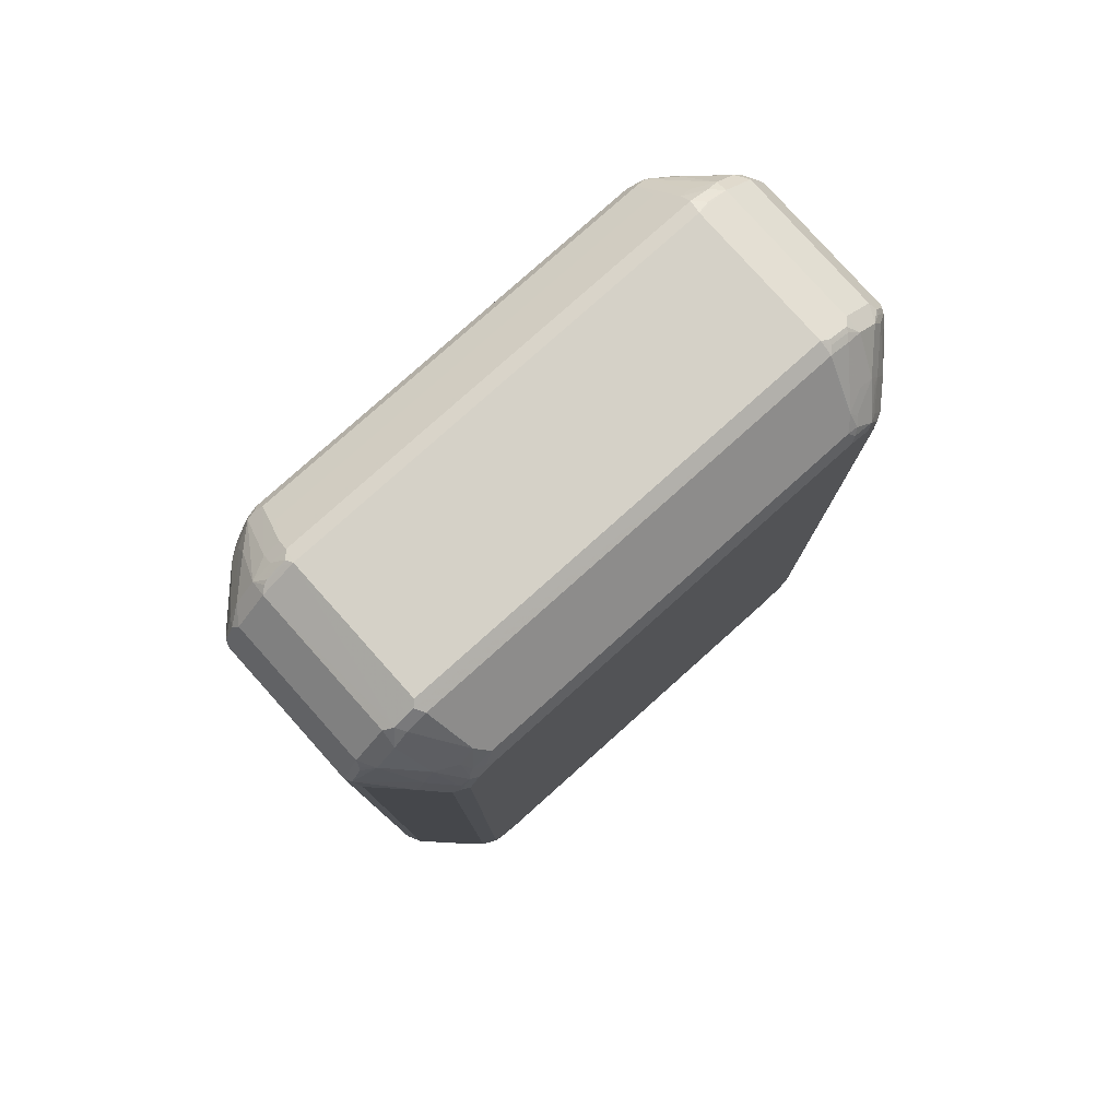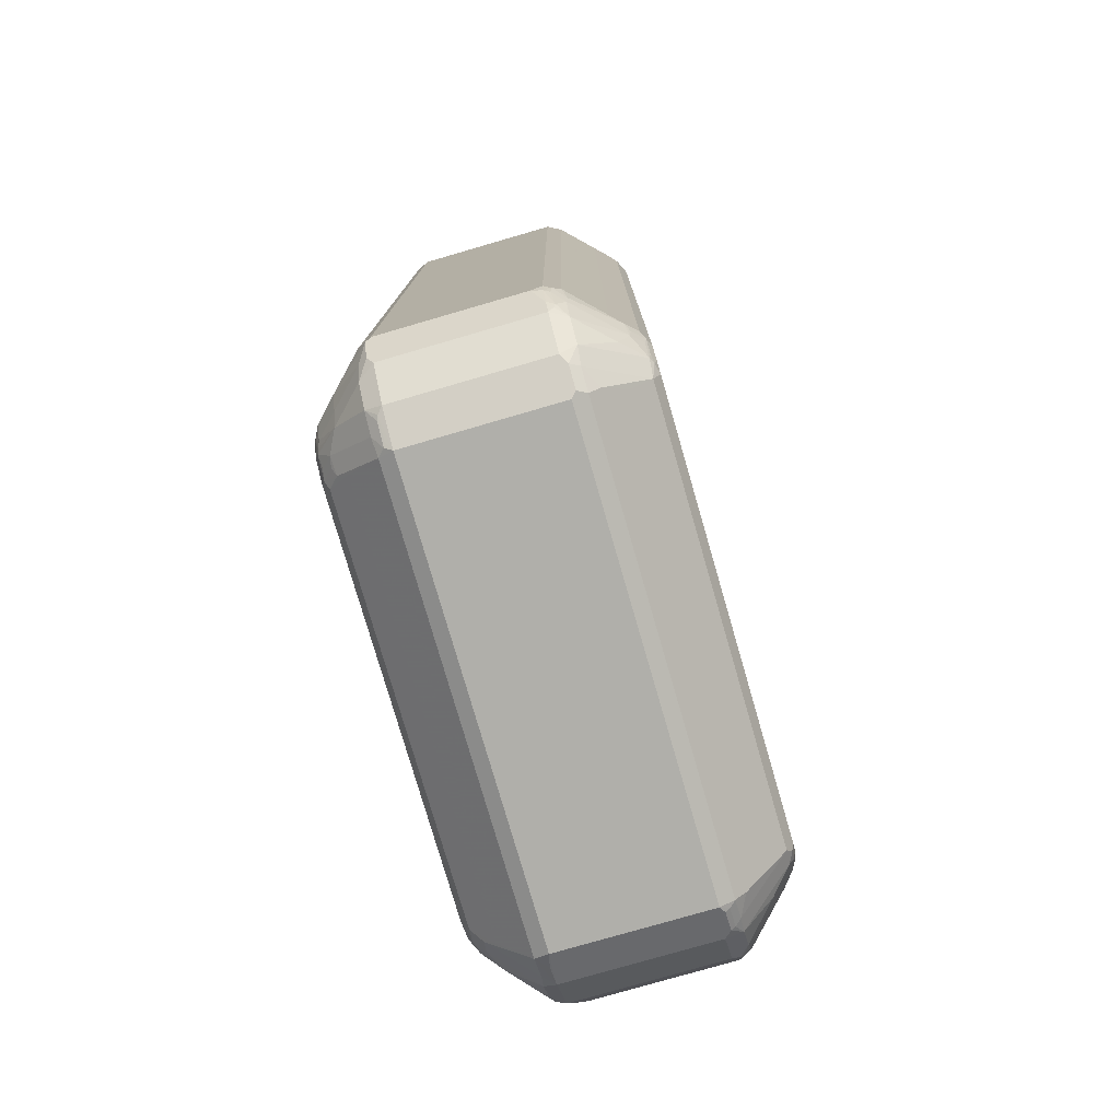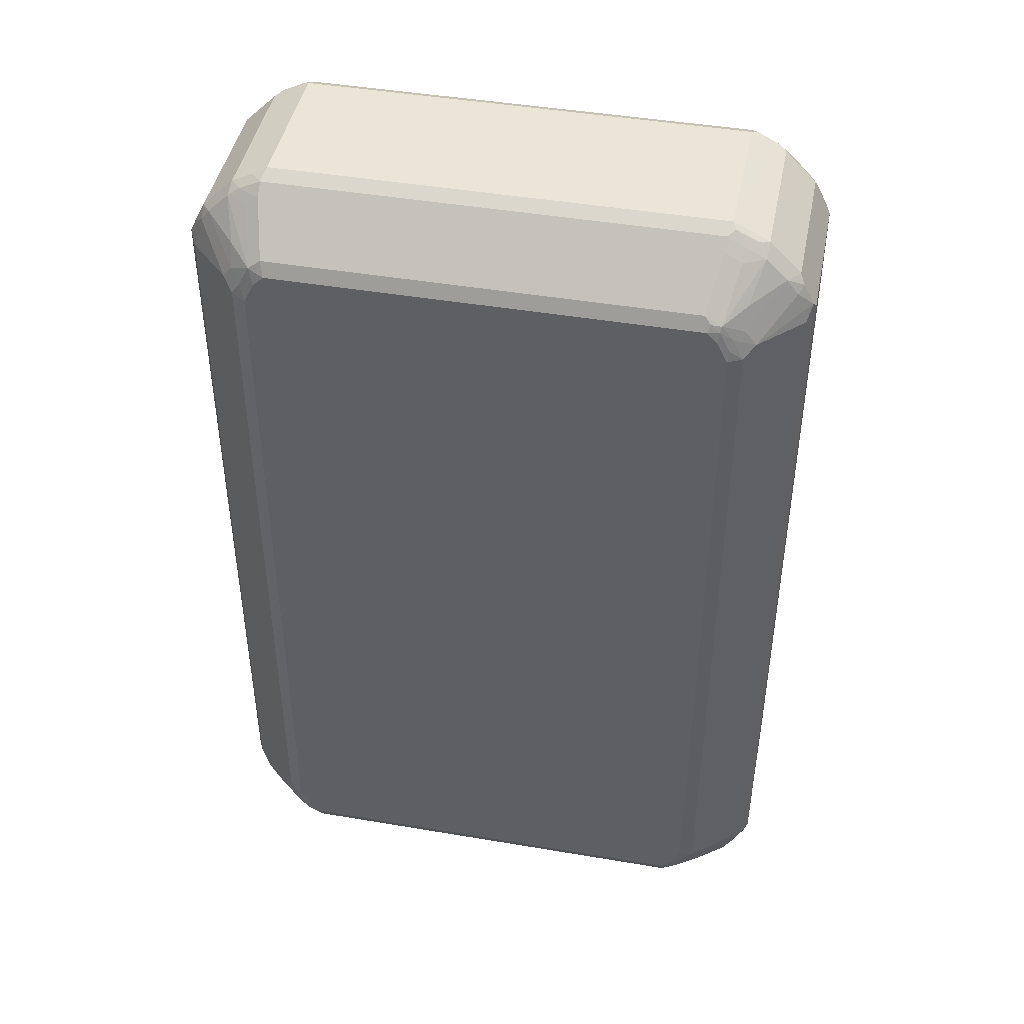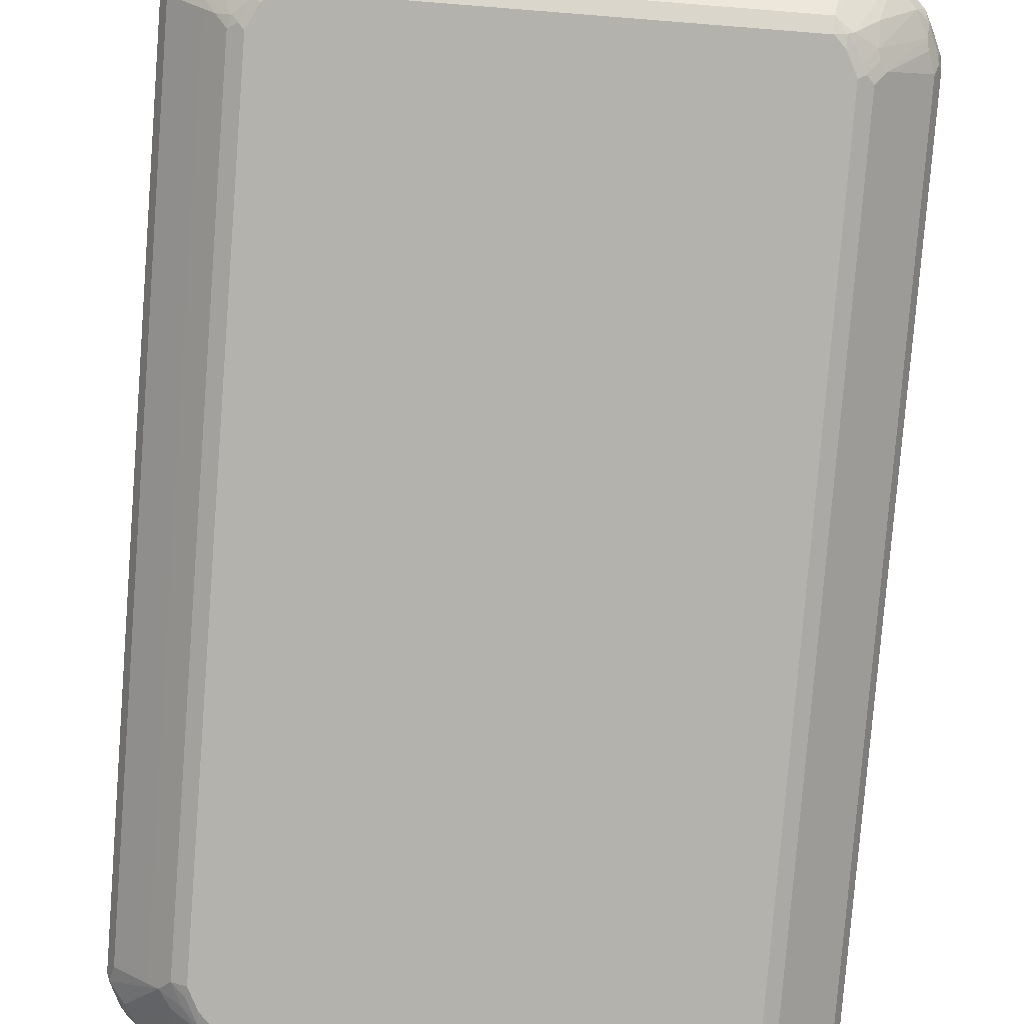
<metadata>
{"format":"obj","ext":"obj","renderer":"f3d","projection":"perspective","resolution":1024,"background":"white","views":[{"elev":79.5,"azim":138.2,"up":"+Z"},{"elev":-78.0,"azim":-73.8,"up":"+Z"},{"elev":44.4,"azim":11.2,"up":"+Z"},{"elev":-79.4,"azim":175.5,"up":"+Y"}]}
</metadata>
<code>
v -0.5579 -0.1347 0.731
v -0.5451 -0.1603 0.7182
v -0.5419 -0.1571 0.7343
v -0.5258 -0.1603 0.7759
v -0.5451 -0.1411 0.7566
v -0.5258 -0.1411 0.7951
v -0.5323 -0.1282 0.7823
v -0.5579 0.1347 0.731
v -0.5579 -0.1347 -0.7117
v -0.4874 -0.218 0.7182
v -0.5451 -0.1603 -0.7053
v -0.5098 -0.1635 0.7984
v -0.4682 -0.2372 0.7182
v -0.4682 -0.1411 0.8528
v -0.5258 0.1282 0.7951
v -0.5323 0.1411 0.7823
v -0.5515 0.1411 0.7438
v -0.5515 0.1475 0.731
v -0.5579 0.1347 -0.731
v -0.5579 -0.1154 -0.731
v -0.553 -0.1347 -0.7334
v -0.5515 -0.1475 -0.7182
v -0.4874 -0.218 -0.7053
v -0.5323 -0.1667 -0.7374
v -0.4521 -0.2405 0.7407
v -0.4521 -0.2212 0.7791
v -0.4713 -0.1635 0.8368
v -0.4488 -0.2565 0.6989
v -0.4329 -0.2597 0.7215
v -0.4682 -0.2372 -0.7053
v -0.4488 -0.1603 0.8528
v -0.4104 -0.1603 0.872
v -0.4296 -0.1411 0.872
v -0.4039 -0.1347 0.885
v -0.4682 0.1282 0.8528
v -0.5098 0.1587 0.7984
v -0.529 0.1491 0.7791
v -0.5482 0.1491 0.7407
v -0.5451 0.1603 0.7117
v -0.5515 0.1475 -0.731
v -0.553 0.1443 -0.7407
v -0.5338 0.1443 -0.7791
v -0.5323 0.1347 -0.7823
v -0.5323 -0.1347 -0.7823
v -0.5386 -0.1347 -0.7694
v -0.5482 -0.1443 -0.7358
v -0.5323 -0.1475 -0.7759
v -0.529 -0.1635 -0.7551
v -0.4135 -0.2597 0.7599
v -0.4329 -0.1828 0.8368
v -0.4233 -0.2694 0.6925
v -0.4488 -0.2565 -0.6861
v -0.4521 -0.2405 -0.7358
v -0.4553 -0.2437 -0.7182
v -0.436 -0.2629 -0.6989
v -0.4104 -0.1795 0.8528
v 0.3976 -0.1603 0.872
v -0.4039 0.1347 0.885
v 0.4039 -0.1347 0.885
v -0.4553 0.1411 0.8592
v -0.4713 0.1587 0.8368
v -0.4521 0.2164 0.7791
v -0.4682 0.218 0.7502
v -0.5258 0.1603 0.7694
v -0.4874 0.218 0.7117
v -0.5451 0.1603 -0.7117
v -0.4874 0.218 -0.7117
v -0.5258 0.1603 -0.7694
v -0.505 0.1635 -0.7984
v -0.5258 0.1347 -0.7951
v -0.5258 -0.1347 -0.7951
v -0.529 -0.1443 -0.784
v -0.5098 -0.1635 -0.7935
v -0.4039 -0.2694 0.731
v -0.4008 -0.2661 0.7471
v -0.3847 -0.2694 0.7502
v -0.3911 -0.2565 0.7759
v -0.4233 -0.2694 -0.6925
v -0.4135 -0.2597 -0.7551
v -0.4329 -0.2597 -0.7166
v -0.4521 -0.2212 -0.7743
v -0.4168 -0.2629 -0.7374
v -0.3911 -0.218 0.8143
v 0.4104 -0.1475 0.8784
v 0.3976 -0.1795 0.8528
v 0.4281 -0.1635 0.8561
v 0.4039 0.1347 0.885
v 0.4135 0.1443 0.8802
v -0.4039 0.1603 0.872
v -0.4135 0.1491 0.8753
v -0.4168 0.1411 0.8784
v 0.4185 -0.1443 0.8753
v 0.4569 -0.1443 0.8561
v 0.4682 -0.1347 0.8528
v 0.4521 0.1443 0.8609
v -0.4521 0.1491 0.8561
v -0.4233 0.218 0.7951
v -0.4425 0.1603 0.8528
v -0.4329 0.2261 0.7791
v -0.4135 0.2645 0.7407
v -0.4521 0.2261 0.7599
v -0.4425 0.2381 0.7502
v -0.4296 0.2565 0.731
v -0.4488 0.2565 0.6925
v -0.4682 0.2372 0.6925
v -0.4682 0.2372 -0.6925
v -0.4488 0.2565 -0.6925
v -0.4682 0.218 -0.7502
v -0.4473 0.2212 -0.7791
v -0.4665 0.1635 -0.8368
v -0.4682 0.1347 -0.8528
v -0.4682 -0.1347 -0.8528
v -0.4713 -0.1635 -0.832
v 0.3847 -0.2694 0.7502
v 0.3784 -0.2565 0.7759
v -0.4039 -0.2694 -0.731
v -0.4039 -0.2645 -0.7526
v -0.3847 -0.2565 -0.7759
v 0.3784 -0.218 0.8143
v 0.4488 -0.1475 0.8592
v 0.4281 -0.1828 0.8368
v 0.4665 -0.1635 0.8368
v 0.4039 0.1603 0.872
v -0.3847 0.218 0.8143
v -0.3847 0.2372 0.7951
v 0.4682 0.1347 0.8528
v 0.5258 -0.1347 0.7951
v 0.4425 0.1603 0.8528
v 0.4713 0.1635 0.832
v -0.3943 0.2453 0.7791
v -0.3751 0.2645 0.7599
v -0.4039 0.2694 0.731
v -0.4329 0.2645 0.7022
v -0.3847 0.2573 0.7694
v -0.4233 0.2694 0.6925
v -0.4233 0.2694 -0.6925
v -0.4257 0.2645 -0.7117
v -0.4296 0.2565 -0.731
v -0.4087 0.2405 -0.7791
v -0.4185 0.2597 -0.7407
v -0.4104 0.2629 -0.7438
v -0.4281 0.1635 -0.8561
v -0.4488 0.1475 -0.8592
v -0.4569 0.1443 -0.8561
v -0.4039 0.1347 -0.885
v -0.4521 -0.1443 -0.8609
v -0.4425 -0.1603 -0.8528
v 0.4063 -0.2645 0.7502
v 0.3911 -0.2629 0.763
v 0.4039 -0.2694 0.731
v 0.4087 -0.2597 0.7599
v -0.3847 -0.2694 -0.7502
v -0.4039 -0.1795 -0.8528
v -0.3847 -0.218 -0.8143
v 0.3847 -0.2565 -0.7759
v 0.3943 -0.2645 -0.7599
v 0.4473 -0.2212 0.7791
v 0.505 -0.1635 0.7984
v 0.3847 0.2372 0.7951
v 0.3847 0.218 0.8143
v -0.3655 0.2565 0.7759
v 0.5258 0.1347 0.7951
v 0.5338 -0.1443 0.7791
v 0.5323 -0.1347 0.7823
v 0.5098 0.1635 0.7935
v 0.4521 0.2212 0.7743
v 0.4135 0.2405 0.7743
v 0.3655 0.2694 0.7502
v -0.3655 0.2694 0.7502
v 0.3655 0.2565 0.7759
v -0.4039 0.2694 -0.731
v -0.3911 0.2437 -0.7823
v -0.3784 0.2372 -0.7951
v -0.3895 0.2597 -0.7599
v -0.3719 0.2629 -0.763
v -0.3976 0.1603 -0.872
v -0.4104 0.1475 -0.8784
v -0.4185 0.1443 -0.8753
v -0.4039 -0.1347 -0.885
v 0.4039 0.1347 -0.885
v -0.4135 -0.1443 -0.8802
v -0.4039 -0.1603 -0.872
v 0.4296 -0.2565 0.731
v 0.4257 -0.2645 0.7117
v 0.4233 -0.2694 0.6925
v 0.4473 -0.2405 0.7407
v 0.3847 -0.2694 -0.7502
v 0.3847 -0.218 -0.8143
v 0.4039 -0.1795 -0.8528
v 0.4425 -0.1603 -0.8528
v 0.4135 -0.2549 -0.7599
v 0.4135 -0.2645 -0.7407
v 0.5258 -0.1603 0.7694
v 0.4039 0.2565 0.7566
v 0.5323 0.1347 0.7823
v 0.529 0.1443 0.784
v 0.553 -0.1443 0.7407
v 0.5579 -0.1347 0.731
v 0.5323 0.1475 0.7759
v 0.5515 0.1475 0.7374
v 0.4713 0.2212 0.7358
v 0.4329 0.2597 0.7166
v 0.4168 0.2629 0.7374
v 0.4135 0.2597 0.7454
v 0.3847 0.2645 0.7526
v 0.4039 0.2694 0.731
v -0.3655 0.2694 -0.7502
v -0.359 0.2565 -0.7759
v -0.3784 0.218 -0.8143
v 0.4104 0.1603 -0.872
v 0.4039 -0.1347 -0.885
v 0.4296 0.1411 -0.872
v 0.4682 0.1411 -0.8528
v 0.4039 -0.1603 -0.872
v 0.4488 -0.2565 0.6925
v 0.4682 -0.2372 0.7117
v 0.4233 -0.2694 -0.6925
v 0.4039 -0.2694 -0.731
v 0.4521 -0.1491 -0.8561
v 0.4713 -0.1587 -0.8368
v 0.4521 -0.2261 -0.7599
v 0.4521 -0.2164 -0.7791
v 0.4521 -0.2453 -0.7215
v 0.4425 -0.2573 -0.7117
v 0.4329 -0.2645 -0.7022
v 0.5579 0.1347 0.731
v 0.4874 -0.218 0.7117
v 0.5451 -0.1603 0.7117
v 0.5515 -0.1475 0.731
v 0.5579 -0.1347 -0.731
v 0.5451 0.1603 0.7053
v 0.4874 0.218 0.7053
v 0.436 0.2629 0.6989
v 0.4233 0.2694 0.6925
v 0.3655 0.2694 -0.7502
v 0.3719 0.2565 -0.7759
v 0.3911 0.218 -0.8143
v 0.4488 0.1603 -0.8528
v 0.3911 0.2372 -0.7951
v 0.4682 -0.1282 -0.8528
v 0.4553 -0.1411 -0.8592
v 0.4168 -0.1411 -0.8784
v 0.4135 -0.1491 -0.8753
v 0.4713 0.1635 -0.8368
v 0.5258 0.1411 -0.7951
v 0.4488 -0.2565 -0.6925
v 0.4682 -0.2372 -0.7117
v 0.5098 -0.1587 -0.7984
v 0.4682 -0.218 -0.7502
v 0.5579 0.1347 -0.7117
v 0.4874 -0.218 -0.7117
v 0.5451 -0.1603 -0.731
v 0.5515 -0.1411 -0.7438
v 0.5323 -0.1411 -0.7823
v 0.5579 0.1154 -0.731
v 0.5451 0.1603 -0.7182
v 0.4682 0.2372 0.6861
v 0.4488 0.2565 0.6861
v 0.4874 0.218 -0.7182
v 0.4233 0.2694 -0.6925
v 0.4039 0.2694 -0.731
v 0.3943 0.2597 -0.7599
v 0.388 0.2533 -0.7727
v 0.4135 0.2405 -0.7791
v 0.5258 -0.1282 -0.7951
v 0.4521 0.2212 -0.7791
v 0.5098 0.1635 -0.7984
v 0.5258 0.1603 -0.7759
v 0.5482 0.1443 -0.7407
v 0.5386 0.1347 -0.7694
v 0.5323 0.1282 -0.7823
v 0.5258 -0.1603 -0.7694
v 0.529 -0.1491 -0.7791
v 0.5482 -0.1491 -0.7407
v 0.4682 0.2372 -0.6989
v 0.4488 0.2565 -0.6989
v 0.4682 0.218 -0.7566
v 0.4329 0.2597 -0.7215
v 0.4296 0.2565 -0.7374
v 0.4104 0.2565 -0.7566
f 1 2 3
f 163 198 164
f 163 197 198
f 163 193 197
f 162 196 165
f 162 195 196
f 159 170 160
f 159 194 170
f 159 167 194
f 158 193 163
f 158 216 193
f 158 186 216
f 157 186 158
f 156 218 187
f 156 192 218
f 164 198 226
f 156 191 192
f 155 220 191
f 155 190 220
f 155 189 190
f 155 188 189
f 153 188 154
f 153 189 188
f 153 214 189
f 153 182 214
f 152 156 187
f 151 186 157
f 151 216 186
f 151 183 216
f 148 184 183
f 148 185 184
f 155 191 156
f 164 226 195
f 165 196 199
f 165 199 200
f 185 246 215
f 185 217 246
f 184 185 215
f 183 215 216
f 183 184 215
f 181 211 214
f 181 214 182
f 180 240 211
f 180 213 240
f 180 212 213
f 180 210 212
f 179 211 181
f 176 237 210
f 176 209 237
f 175 236 208
f 175 235 236
f 175 207 235
f 165 200 201
f 165 201 166
f 166 201 202
f 166 202 203
f 166 203 204
f 166 204 167
f 148 150 185
f 167 204 194
f 168 170 205
f 170 194 205
f 172 175 173
f 173 175 208
f 173 208 209
f 173 209 176
f 168 205 206
f 148 151 149
f 148 183 151
f 147 182 153
f 132 168 206
f 132 169 168
f 131 170 168
f 131 161 170
f 131 134 161
f 131 168 169
f 129 166 167
f 129 165 166
f 128 167 159
f 128 129 167
f 127 195 162
f 127 164 195
f 127 163 164
f 127 158 163
f 126 165 129
f 126 162 165
f 125 134 130
f 118 153 154
f 118 154 188
f 118 188 155
f 118 155 156
f 118 156 152
f 121 151 122
f 132 206 234
f 122 151 157
f 123 128 159
f 123 159 160
f 124 160 170
f 124 170 161
f 124 161 125
f 125 161 134
f 122 157 158
f 189 214 190
f 132 234 260
f 132 261 235
f 146 182 147
f 146 181 182
f 146 179 181
f 145 211 179
f 145 180 211
f 145 210 180
f 145 176 210
f 145 177 176
f 145 178 177
f 145 179 146
f 144 178 145
f 143 178 144
f 143 177 178
f 142 173 176
f 142 176 177
f 141 175 174
f 141 207 175
f 132 235 207
f 132 207 171
f 132 171 136
f 132 136 135
f 136 171 137
f 137 171 141
f 132 260 261
f 137 141 140
f 139 172 173
f 139 173 142
f 139 141 174
f 139 174 175
f 139 175 172
f 141 171 207
f 137 140 138
f 118 147 153
f 190 214 243
f 190 219 220
f 245 271 254
f 245 255 271
f 245 270 255
f 245 269 270
f 245 268 269
f 245 267 268
f 244 266 267
f 244 264 266
f 239 264 244
f 239 263 264
f 238 239 244
f 236 262 263
f 236 239 237
f 236 263 239
f 245 254 265
f 235 262 236
f 233 260 234
f 233 276 260
f 233 258 276
f 232 275 257
f 232 259 275
f 232 258 233
f 232 257 258
f 231 259 232
f 231 256 259
f 230 271 255
f 230 254 271
f 230 253 254
f 230 252 253
f 227 252 228
f 235 261 262
f 247 249 272
f 247 272 252
f 247 252 251
f 266 277 267
f 266 279 277
f 266 280 279
f 264 280 266
f 262 264 263
f 262 280 264
f 261 280 262
f 261 279 280
f 261 278 279
f 260 278 261
f 260 276 278
f 259 276 275
f 259 279 276
f 259 277 279
f 259 268 277
f 257 276 258
f 257 275 276
f 248 265 254
f 248 254 273
f 248 273 272
f 248 272 249
f 250 255 269
f 250 269 256
f 227 251 252
f 252 272 273
f 252 274 253
f 253 274 273
f 253 273 254
f 255 270 269
f 256 269 268
f 256 268 259
f 252 273 274
f 224 246 225
f 224 247 246
f 223 247 224
f 202 233 203
f 202 232 233
f 201 232 202
f 200 232 201
f 200 231 232
f 200 256 231
f 200 250 256
f 200 226 250
f 199 226 200
f 198 250 226
f 198 255 250
f 198 230 255
f 198 252 230
f 198 228 252
f 198 229 228
f 197 229 198
f 197 228 229
f 191 221 223
f 191 223 192
f 191 220 222
f 191 222 221
f 192 223 224
f 192 224 225
f 203 233 234
f 192 225 217
f 193 216 197
f 194 204 205
f 195 199 196
f 195 226 199
f 197 216 227
f 197 227 228
f 192 217 218
f 190 243 219
f 203 234 206
f 203 205 204
f 222 248 249
f 221 222 249
f 221 247 223
f 221 249 247
f 220 248 222
f 220 265 248
f 220 240 265
f 220 241 240
f 219 241 220
f 219 242 241
f 219 243 242
f 217 225 246
f 216 251 227
f 216 247 251
f 215 247 216
f 215 246 247
f 213 265 240
f 208 236 237
f 208 237 209
f 210 238 213
f 210 213 212
f 210 237 239
f 210 239 238
f 203 206 205
f 211 240 241
f 211 242 243
f 211 243 214
f 213 238 244
f 213 244 267
f 213 267 245
f 213 245 265
f 211 241 242
f 117 118 152
f 116 117 152
f 115 151 121
f 35 58 60
f 34 87 58
f 34 59 87
f 32 34 33
f 32 59 34
f 32 57 59
f 32 85 57
f 32 119 85
f 32 83 119
f 32 56 83
f 31 56 32
f 30 55 52
f 30 54 55
f 30 53 54
f 35 60 61
f 30 48 53
f 29 51 74
f 28 78 51
f 28 55 78
f 28 52 55
f 28 51 29
f 27 49 50
f 27 56 31
f 27 50 56
f 26 49 27
f 25 49 26
f 25 29 49
f 24 48 30
f 23 24 30
f 22 48 24
f 29 74 49
f 36 62 63
f 36 63 64
f 36 64 37
f 51 187 218
f 51 152 187
f 51 116 152
f 51 78 116
f 50 77 56
f 49 77 50
f 49 76 77
f 49 75 76
f 49 74 75
f 48 73 53
f 47 73 48
f 47 72 73
f 46 47 48
f 44 72 47
f 44 71 72
f 44 47 45
f 43 71 44
f 36 61 62
f 37 64 38
f 38 65 39
f 38 64 65
f 39 65 67
f 39 67 66
f 22 46 48
f 40 66 41
f 41 67 68
f 41 68 42
f 42 68 69
f 42 69 70
f 42 70 43
f 43 70 71
f 41 66 67
f 21 47 46
f 21 45 47
f 21 46 22
f 8 39 66
f 8 18 39
f 8 17 18
f 8 16 17
f 6 16 7
f 6 15 16
f 6 35 15
f 6 14 35
f 6 27 14
f 6 12 27
f 4 25 12
f 4 13 25
f 4 10 13
f 4 6 5
f 4 12 6
f 2 23 10
f 2 11 23
f 1 3 4
f 1 4 5
f 1 5 6
f 1 6 7
f 1 7 16
f 1 16 8
f 8 66 40
f 1 8 19
f 1 20 9
f 1 9 22
f 1 22 11
f 1 11 2
f 2 10 4
f 2 4 3
f 1 19 20
f 51 218 217
f 8 40 19
f 9 21 22
f 20 45 21
f 20 44 45
f 19 44 20
f 19 43 44
f 19 42 43
f 19 41 42
f 19 40 41
f 18 38 39
f 17 38 18
f 16 38 17
f 16 37 38
f 16 36 37
f 15 61 36
f 15 35 61
f 15 36 16
f 14 27 31
f 14 58 35
f 10 23 30
f 10 30 13
f 11 22 24
f 11 24 23
f 12 25 26
f 12 26 27
f 9 20 21
f 13 28 29
f 13 30 52
f 13 52 28
f 14 31 32
f 14 32 33
f 14 33 34
f 14 34 58
f 13 29 25
f 51 217 185
f 51 185 150
f 51 150 114
f 99 130 100
f 97 98 125
f 97 130 99
f 97 125 130
f 95 129 128
f 95 126 129
f 94 162 126
f 94 127 162
f 94 158 127
f 94 122 158
f 94 126 95
f 93 122 94
f 93 120 122
f 90 96 91
f 89 125 98
f 89 124 125
f 89 160 124
f 84 86 122
f 84 122 120
f 84 120 93
f 84 93 92
f 85 119 115
f 85 115 121
f 100 131 169
f 86 121 122
f 88 95 128
f 88 128 123
f 88 123 89
f 89 98 96
f 89 96 90
f 89 123 160
f 87 95 88
f 82 117 116
f 100 169 132
f 100 135 133
f 115 149 151
f 114 150 148
f 114 148 149
f 113 146 147
f 112 146 113
f 111 146 112
f 111 145 146
f 111 144 145
f 110 144 111
f 110 143 144
f 110 177 143
f 110 142 177
f 110 139 142
f 109 141 139
f 109 140 141
f 109 138 140
f 109 139 110
f 100 133 103
f 100 103 102
f 100 102 101
f 100 130 134
f 100 134 131
f 103 133 104
f 100 132 135
f 104 133 135
f 104 136 107
f 104 107 106
f 104 106 105
f 107 136 137
f 107 137 138
f 108 138 109
f 104 135 136
f 267 277 268
f 79 118 117
f 79 113 147
f 62 99 100
f 62 97 99
f 61 98 97
f 61 96 98
f 61 97 62
f 60 96 61
f 60 91 96
f 59 95 87
f 59 94 95
f 59 93 94
f 59 92 93
f 59 84 92
f 58 91 60
f 58 90 91
f 58 89 90
f 58 88 89
f 58 87 88
f 51 114 76
f 51 76 74
f 53 79 80
f 53 80 55
f 53 55 54
f 53 73 81
f 62 100 101
f 53 81 79
f 55 82 78
f 56 77 83
f 57 84 59
f 57 85 121
f 57 121 86
f 57 86 84
f 55 80 82
f 79 147 118
f 62 101 63
f 63 102 103
f 79 81 113
f 79 82 80
f 79 117 82
f 78 82 116
f 77 119 83
f 77 115 119
f 76 115 77
f 76 149 115
f 76 114 149
f 74 76 75
f 73 113 81
f 71 113 73
f 71 112 113
f 71 73 72
f 70 112 71
f 70 111 112
f 69 111 70
f 63 103 104
f 63 104 65
f 63 65 64
f 65 104 105
f 65 105 106
f 65 106 67
f 63 101 102
f 67 106 107
f 67 138 108
f 67 108 68
f 68 108 69
f 69 108 109
f 69 109 110
f 69 110 111
f 67 107 138
f 276 279 278

</code>
